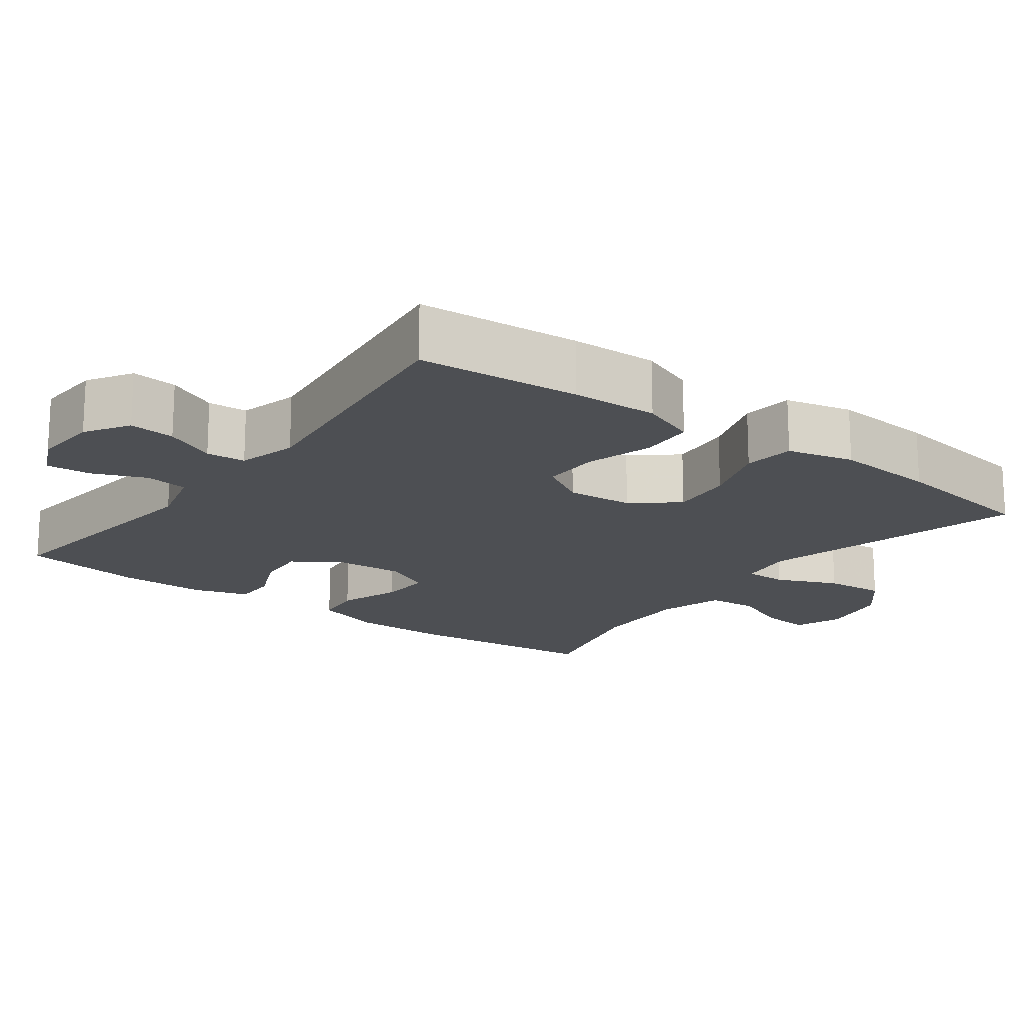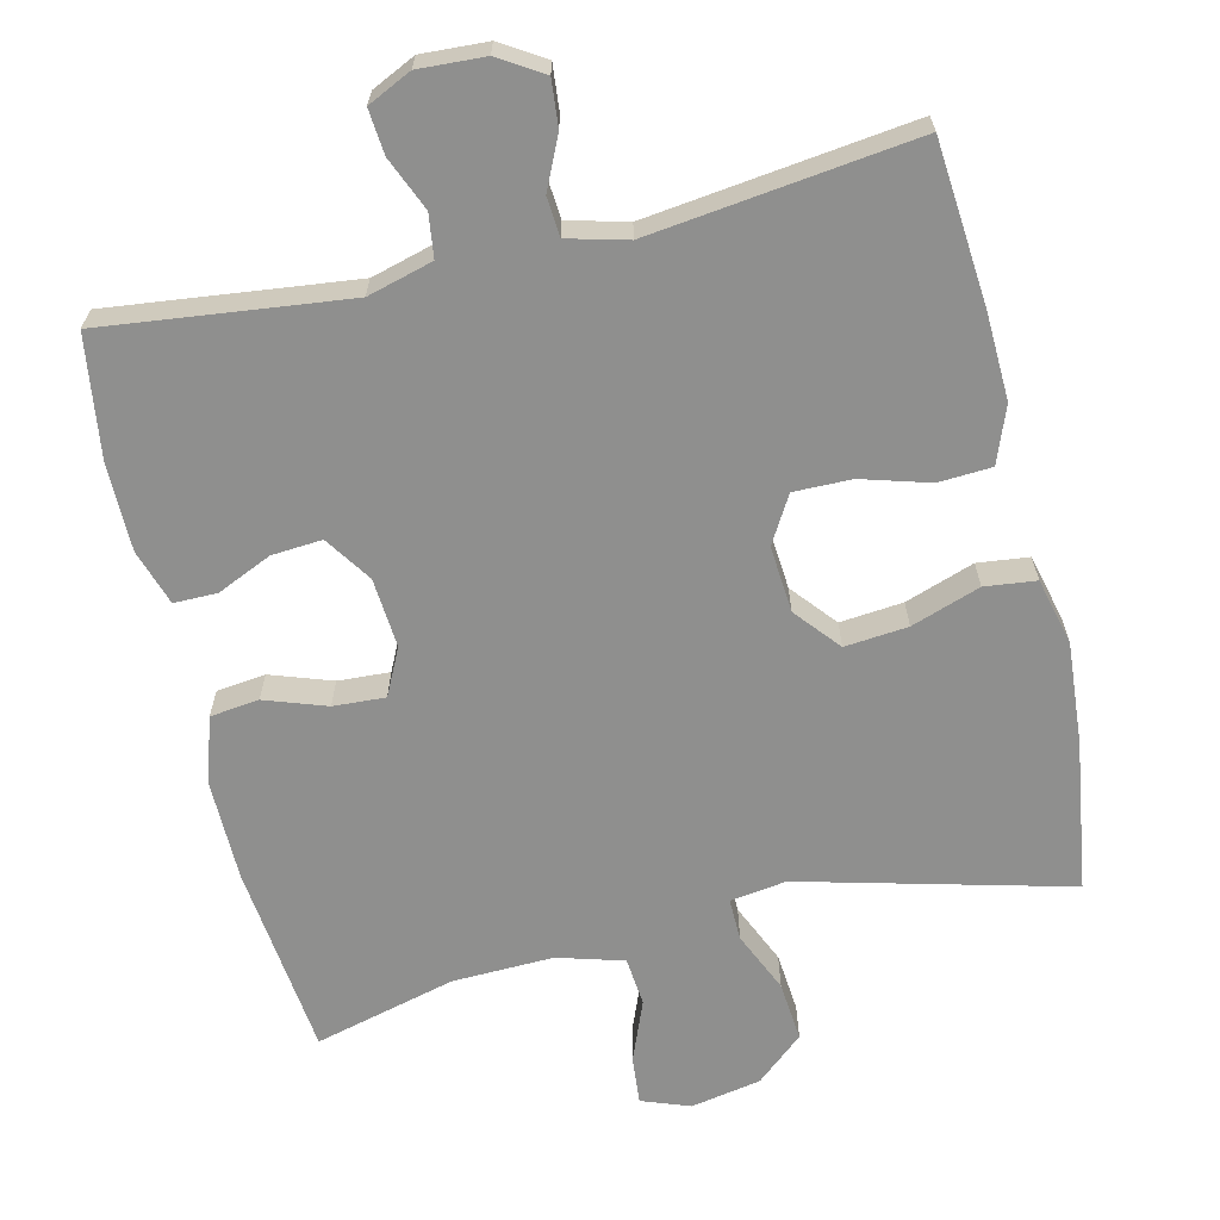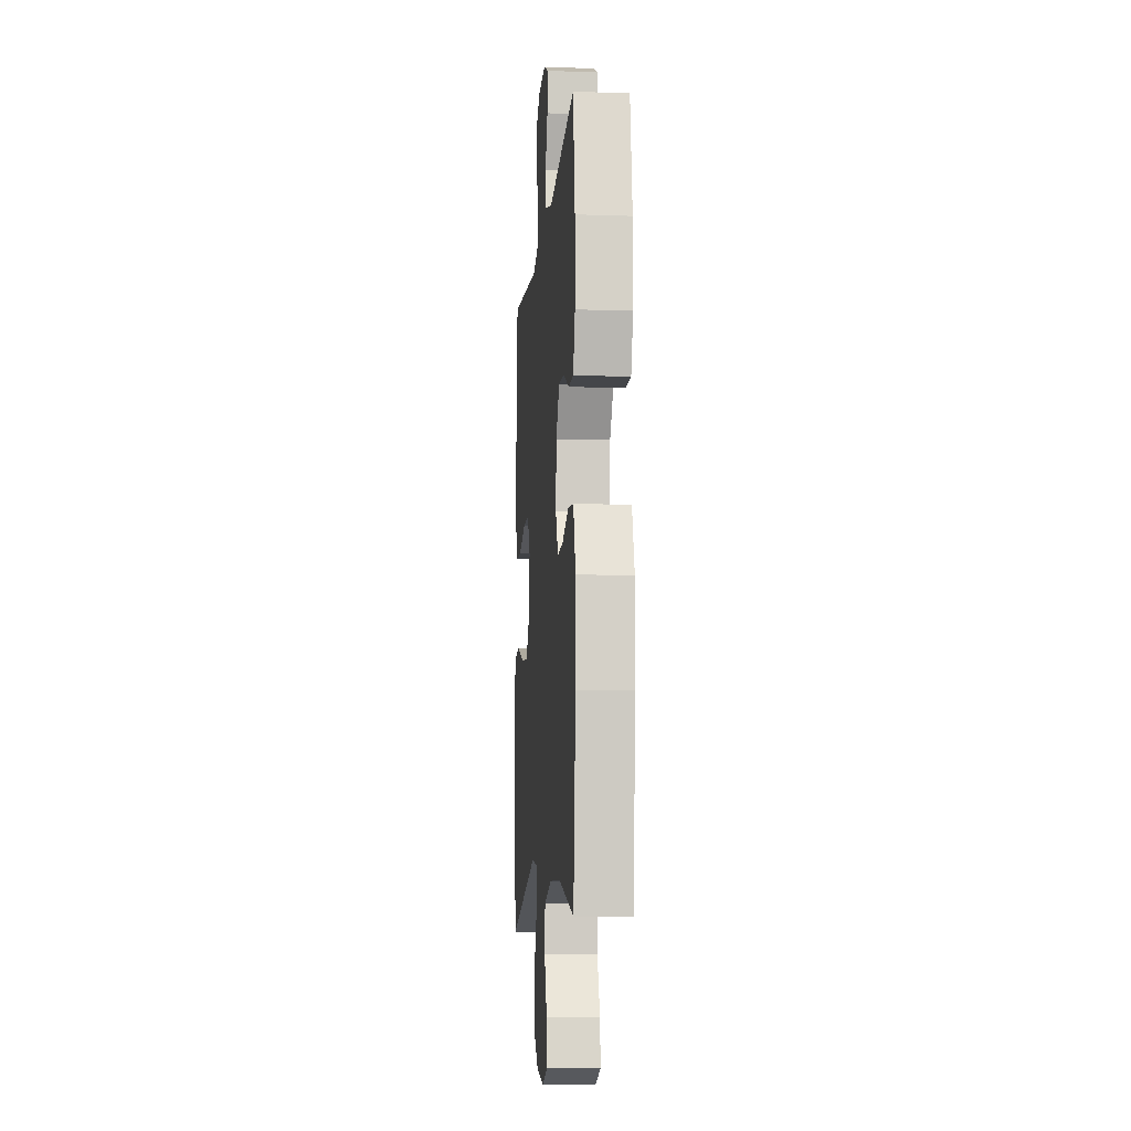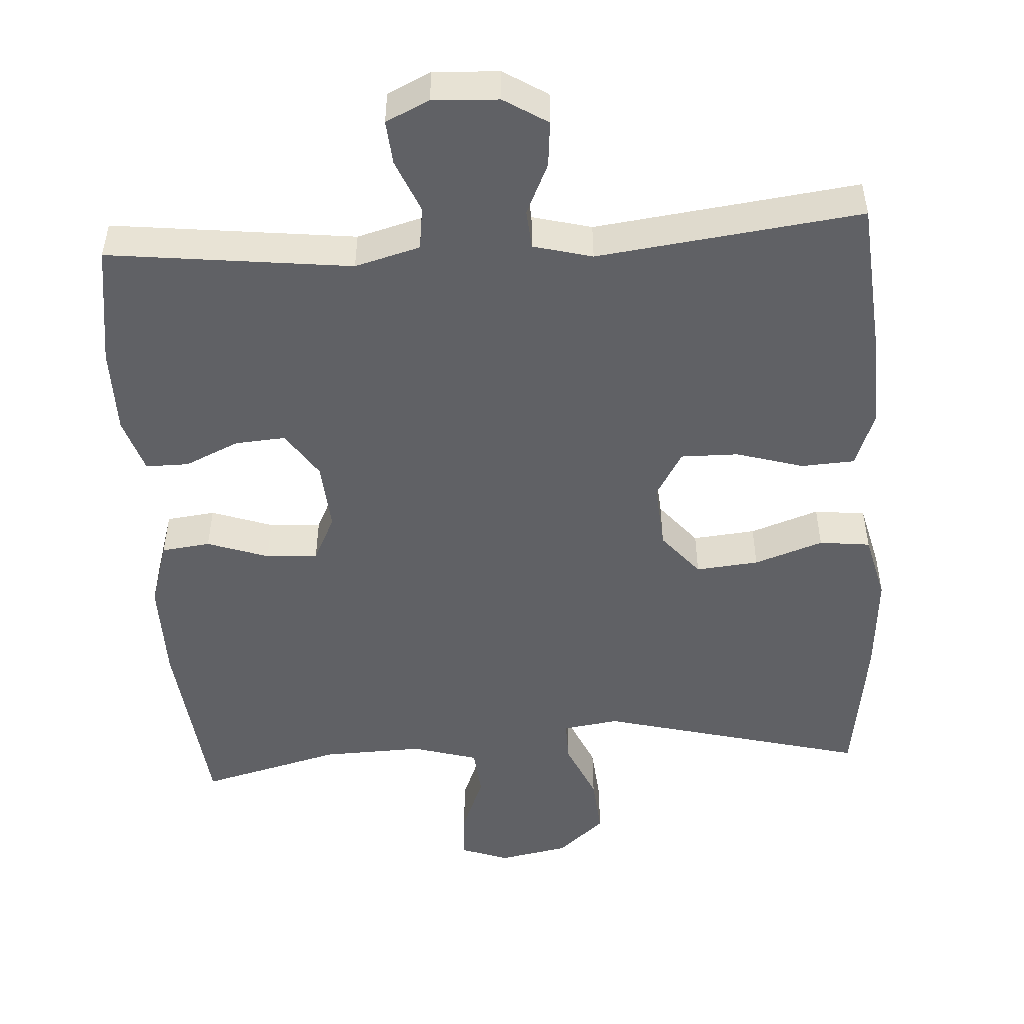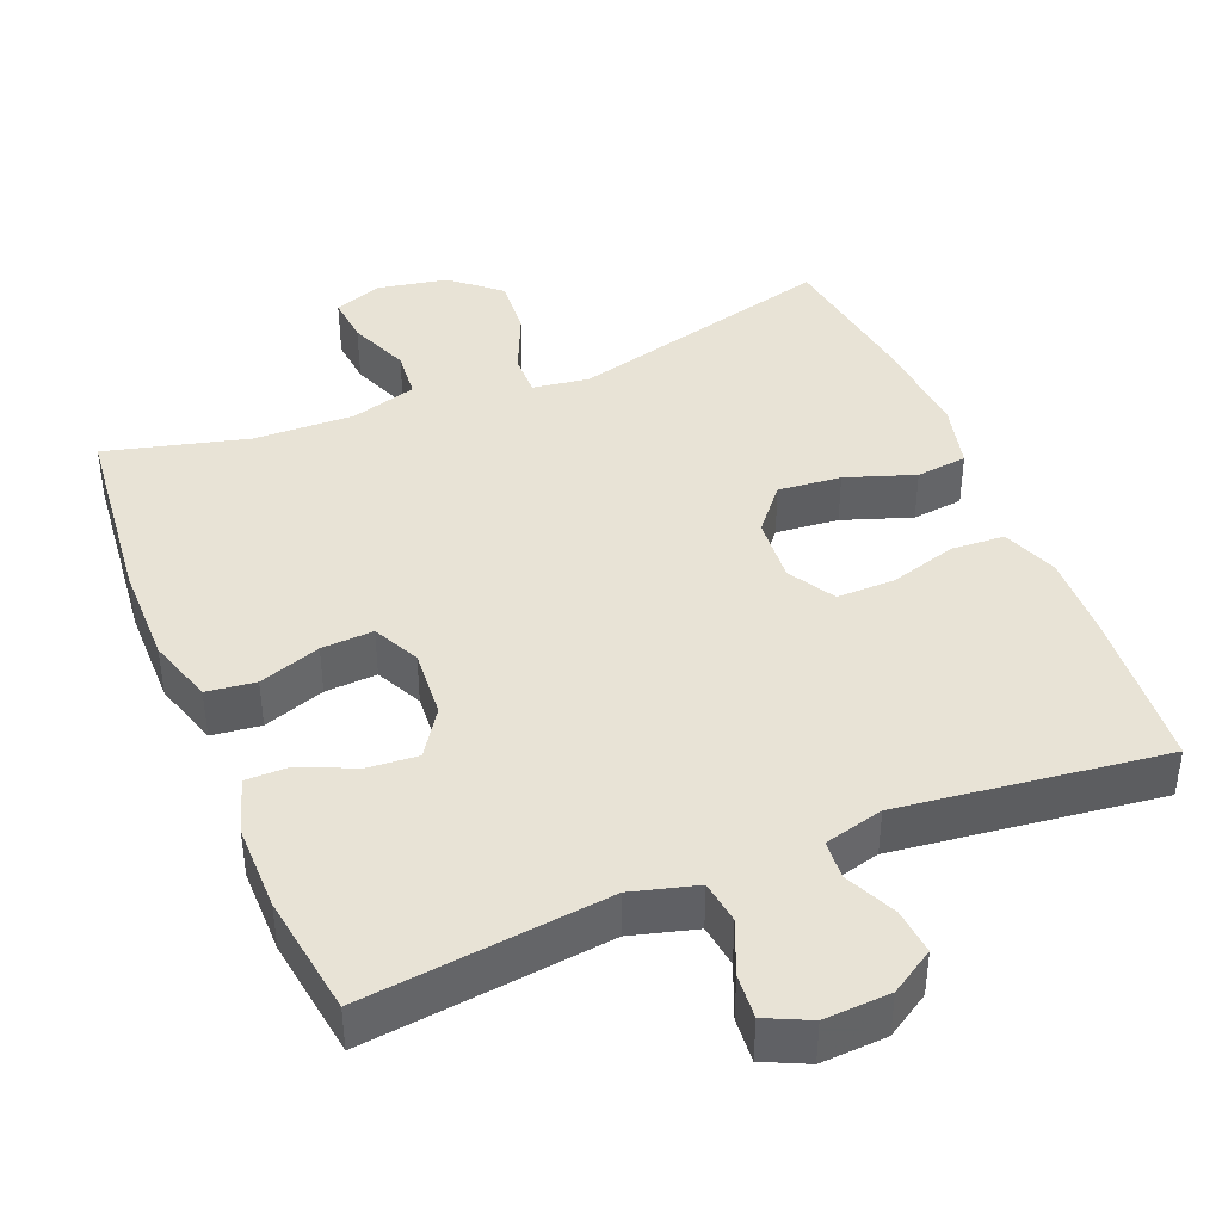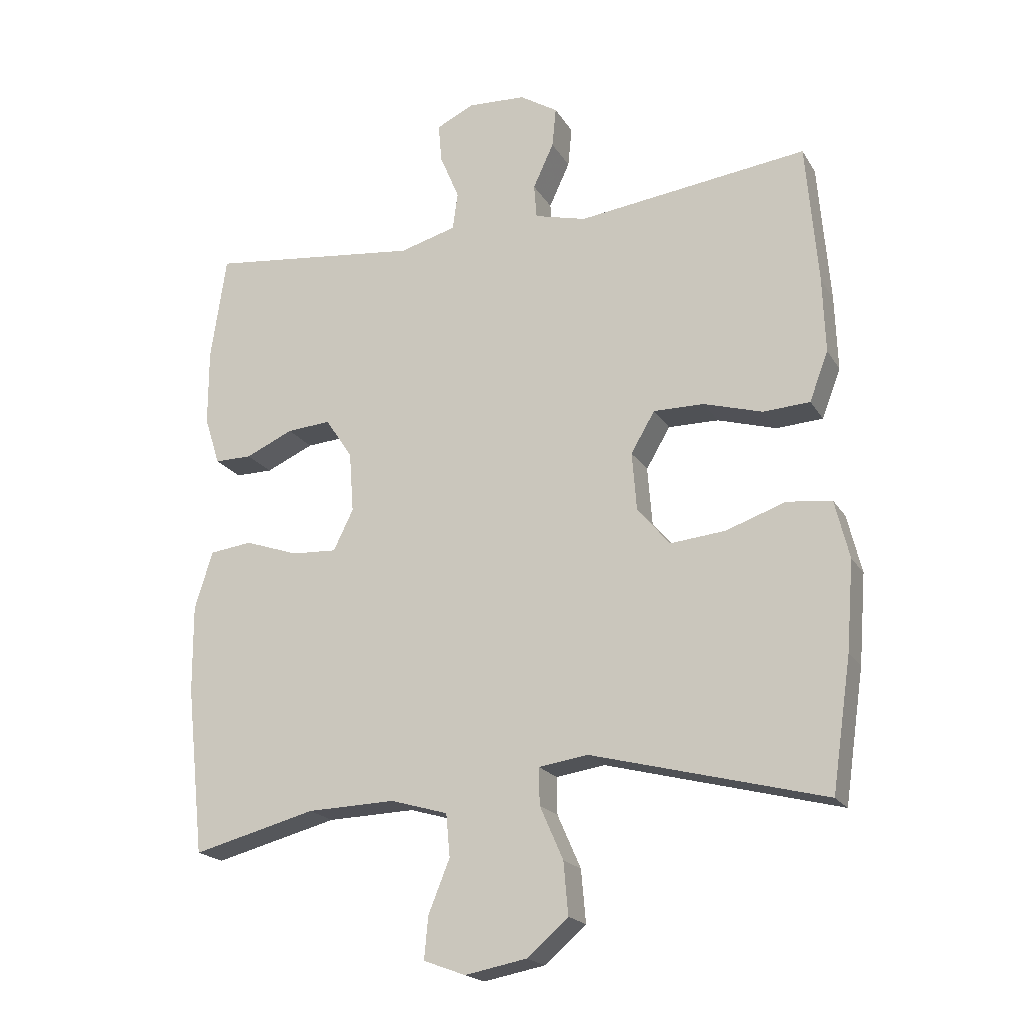
<metadata>
{"format":"obj","ext":"obj","renderer":"f3d","projection":"perspective","resolution":1024,"background":"white","views":[{"elev":-17.6,"azim":53.3,"up":"+Y"},{"elev":-65.1,"azim":13.4,"up":"+Y"},{"elev":-9.5,"azim":-95.0,"up":"+Z"},{"elev":-49.9,"azim":3.7,"up":"+Y"},{"elev":41.4,"azim":-22.2,"up":"+Y"},{"elev":-19.8,"azim":22.7,"up":"+Z"}]}
</metadata>
<code>
v 0.5 0.07 -0.5
v 0.139 0.07 -0.406
v 0.063 0.07 -0.417
v 0.064 0.07 -0.474
v 0.1 0.07 -0.556
v 0.107 0.07 -0.637
v 0.043 0.07 -0.692
v -0.052 0.07 -0.71
v -0.117 0.07 -0.686
v -0.111 0.07 -0.621
v -0.078 0.07 -0.539
v -0.084 0.07 -0.473
v -0.173 0.07 -0.447
v -0.309 0.07 -0.451
v -0.5 0.07 -0.5
v -0.528 0.07 -0.24
v -0.529 0.07 -0.104
v -0.501 0.07 -0.014
v -0.435 0.07 -0.006
v -0.352 0.07 -0.035
v -0.282 0.07 -0.039
v -0.251 0.07 0.024
v -0.258 0.07 0.118
v -0.3 0.07 0.181
v -0.368 0.07 0.176
v -0.442 0.07 0.143
v -0.5 0.07 0.143
v -0.524 0.07 0.218
v -0.524 0.07 0.336
v -0.5 0.07 0.5
v -0.171 0.07 0.461
v -0.083 0.07 0.485
v -0.075 0.07 0.543
v -0.105 0.07 0.615
v -0.11 0.07 0.675
v -0.051 0.07 0.703
v 0.038 0.07 0.698
v 0.097 0.07 0.661
v 0.091 0.07 0.599
v 0.059 0.07 0.53
v 0.063 0.07 0.477
v 0.143 0.07 0.456
v 0.5 0.07 0.5
v 0.518 0.07 0.281
v 0.522 0.07 0.164
v 0.493 0.07 0.088
v 0.421 0.07 0.084
v 0.33 0.07 0.111
v 0.252 0.07 0.112
v 0.215 0.07 0.049
v 0.222 0.07 -0.041
v 0.272 0.07 -0.101
v 0.357 0.07 -0.093
v 0.45 0.07 -0.061
v 0.519 0.07 -0.069
v 0.541 0.07 -0.159
v 0.53 0.07 -0.297
v 0.5 0 -0.5
v 0.139 0 -0.406
v 0.063 0 -0.417
v 0.064 0 -0.474
v 0.1 0 -0.556
v 0.107 0 -0.637
v 0.043 0 -0.692
v -0.052 0 -0.71
v -0.117 0 -0.686
v -0.111 0 -0.621
v -0.078 0 -0.539
v -0.084 0 -0.473
v -0.173 0 -0.447
v -0.309 0 -0.451
v -0.5 0 -0.5
v -0.528 0 -0.24
v -0.529 0 -0.104
v -0.501 0 -0.014
v -0.435 0 -0.006
v -0.352 0 -0.035
v -0.282 0 -0.039
v -0.251 0 0.024
v -0.258 0 0.118
v -0.3 0 0.181
v -0.368 0 0.176
v -0.442 0 0.143
v -0.5 0 0.143
v -0.524 0 0.218
v -0.524 0 0.336
v -0.5 0 0.5
v -0.171 0 0.461
v -0.083 0 0.485
v -0.075 0 0.543
v -0.105 0 0.615
v -0.11 0 0.675
v -0.051 0 0.703
v 0.038 0 0.698
v 0.097 0 0.661
v 0.091 0 0.599
v 0.059 0 0.53
v 0.063 0 0.477
v 0.143 0 0.456
v 0.5 0 0.5
v 0.518 0 0.281
v 0.522 0 0.164
v 0.493 0 0.088
v 0.421 0 0.084
v 0.33 0 0.111
v 0.252 0 0.112
v 0.215 0 0.049
v 0.222 0 -0.041
v 0.272 0 -0.101
v 0.357 0 -0.093
v 0.45 0 -0.061
v 0.519 0 -0.069
v 0.541 0 -0.159
v 0.53 0 -0.297
f 56 57 1 2
f 53 54 55 56
f 52 53 56 2
f 51 52 2 3
f 50 51 3
f 45 46 47 48
f 45 48 49
f 42 43 44 45
f 41 42 45 49
f 37 38 39 40
f 37 40 41
f 36 37 41
f 33 34 35 36
f 32 33 36 41
f 31 32 41 49
f 25 26 27 28
f 24 25 28 29
f 17 18 19 20
f 17 20 21
f 14 15 16 17
f 13 14 17 21
f 12 13 21 22
f 8 9 10 11
f 8 11 12
f 7 8 12
f 4 5 6 7
f 3 4 7 12
f 50 3 12 22
f 24 29 30 31
f 23 24 31 49
f 22 23 49 50
f 59 58 114 113
f 113 112 111 110
f 59 113 110 109
f 60 59 109 108
f 60 108 107
f 105 104 103 102
f 106 105 102
f 102 101 100 99
f 106 102 99 98
f 97 96 95 94
f 98 97 94
f 98 94 93
f 93 92 91 90
f 98 93 90 89
f 106 98 89 88
f 85 84 83 82
f 86 85 82 81
f 77 76 75 74
f 78 77 74
f 74 73 72 71
f 78 74 71 70
f 79 78 70 69
f 68 67 66 65
f 69 68 65
f 69 65 64
f 64 63 62 61
f 69 64 61 60
f 79 69 60 107
f 88 87 86 81
f 106 88 81 80
f 107 106 80 79
f 1 58 59 2
f 2 59 60 3
f 3 60 61 4
f 4 61 62 5
f 5 62 63 6
f 6 63 64 7
f 7 64 65 8
f 8 65 66 9
f 9 66 67 10
f 10 67 68 11
f 11 68 69 12
f 12 69 70 13
f 13 70 71 14
f 14 71 72 15
f 15 72 73 16
f 16 73 74 17
f 17 74 75 18
f 18 75 76 19
f 19 76 77 20
f 20 77 78 21
f 21 78 79 22
f 22 79 80 23
f 23 80 81 24
f 24 81 82 25
f 25 82 83 26
f 26 83 84 27
f 27 84 85 28
f 28 85 86 29
f 29 86 87 30
f 30 87 88 31
f 31 88 89 32
f 32 89 90 33
f 33 90 91 34
f 34 91 92 35
f 35 92 93 36
f 36 93 94 37
f 37 94 95 38
f 38 95 96 39
f 39 96 97 40
f 40 97 98 41
f 41 98 99 42
f 42 99 100 43
f 43 100 101 44
f 44 101 102 45
f 45 102 103 46
f 46 103 104 47
f 47 104 105 48
f 48 105 106 49
f 49 106 107 50
f 50 107 108 51
f 51 108 109 52
f 52 109 110 53
f 53 110 111 54
f 54 111 112 55
f 55 112 113 56
f 56 113 114 57
f 57 114 58 1

</code>
